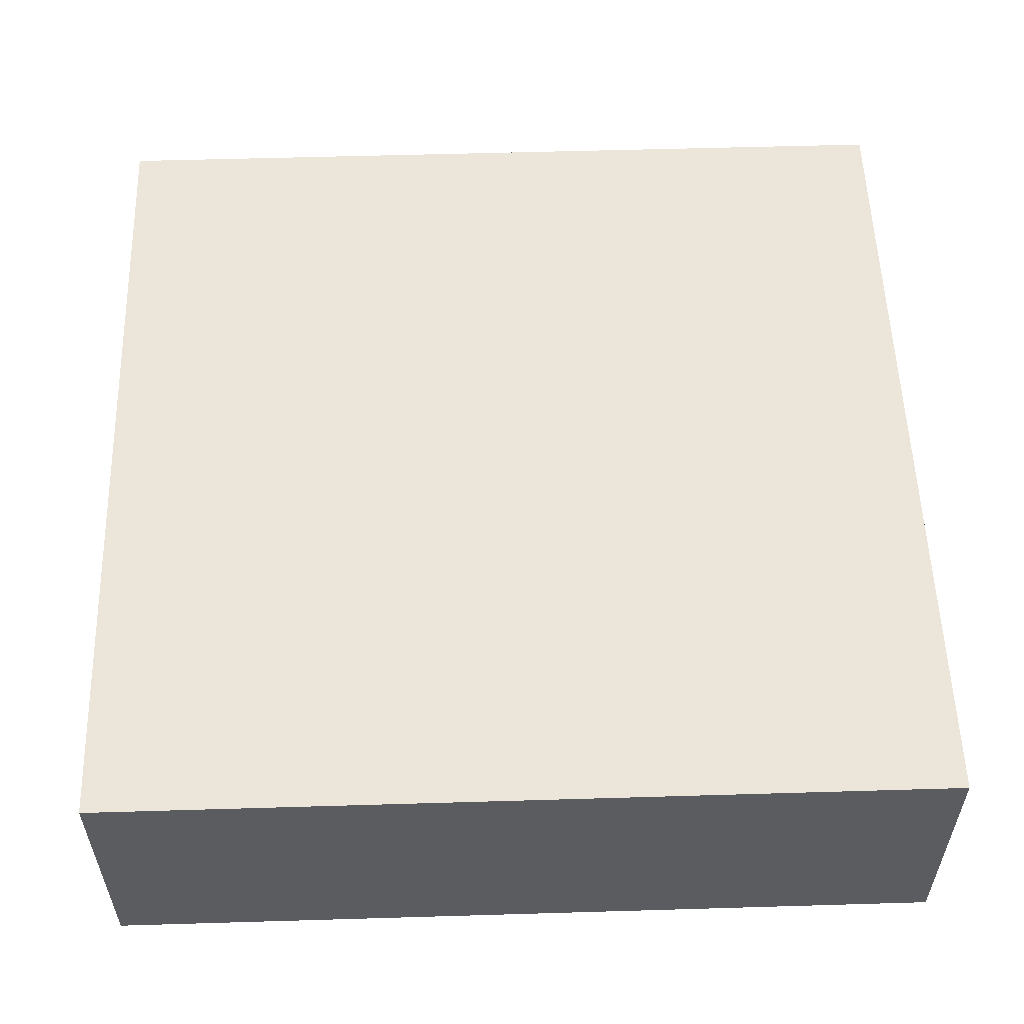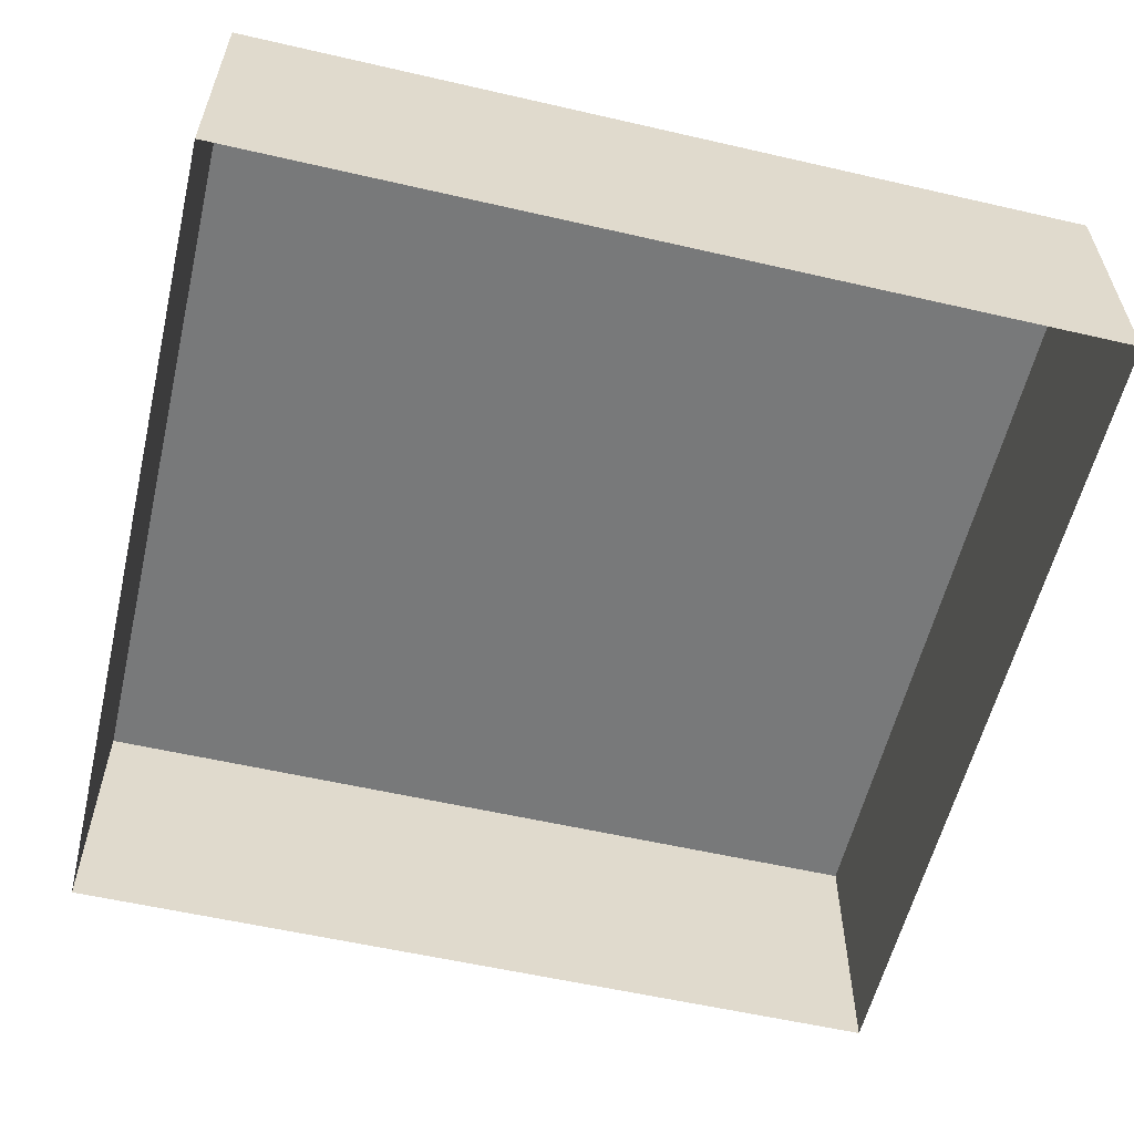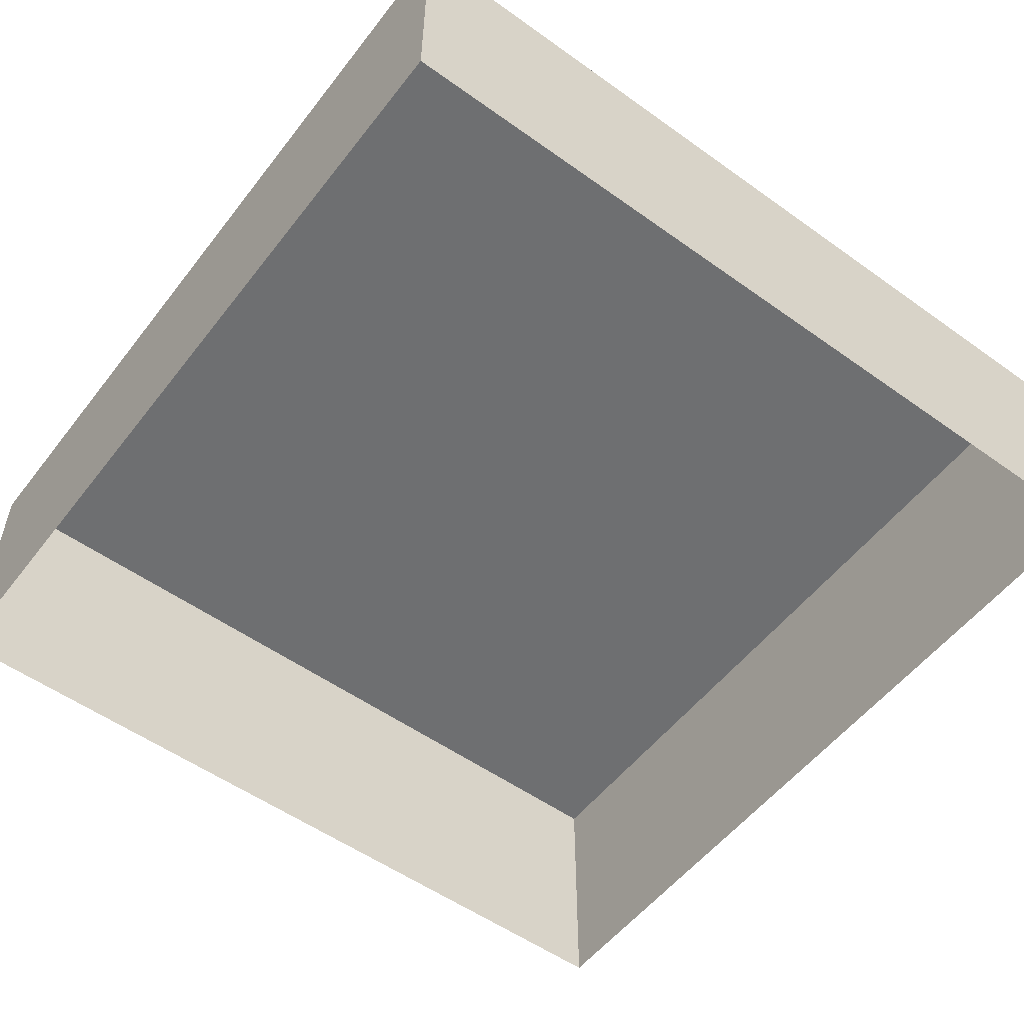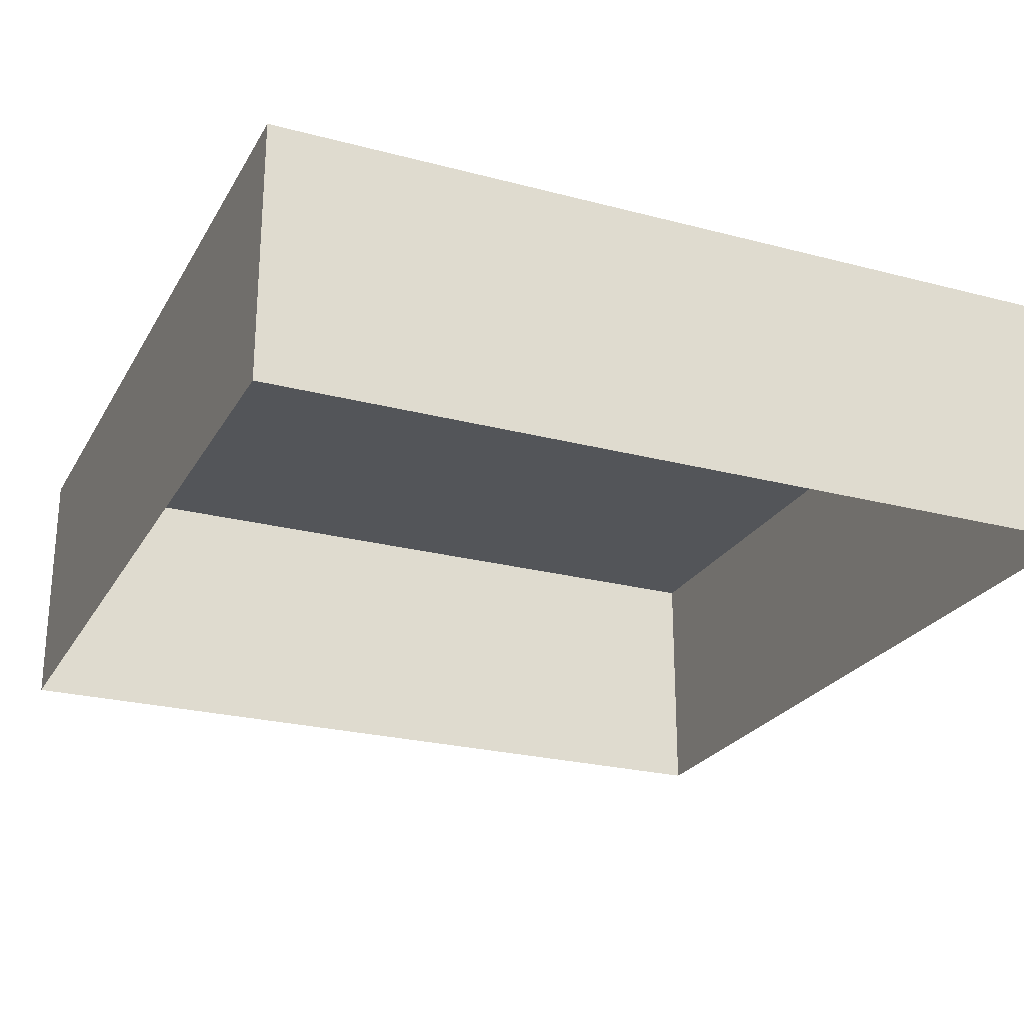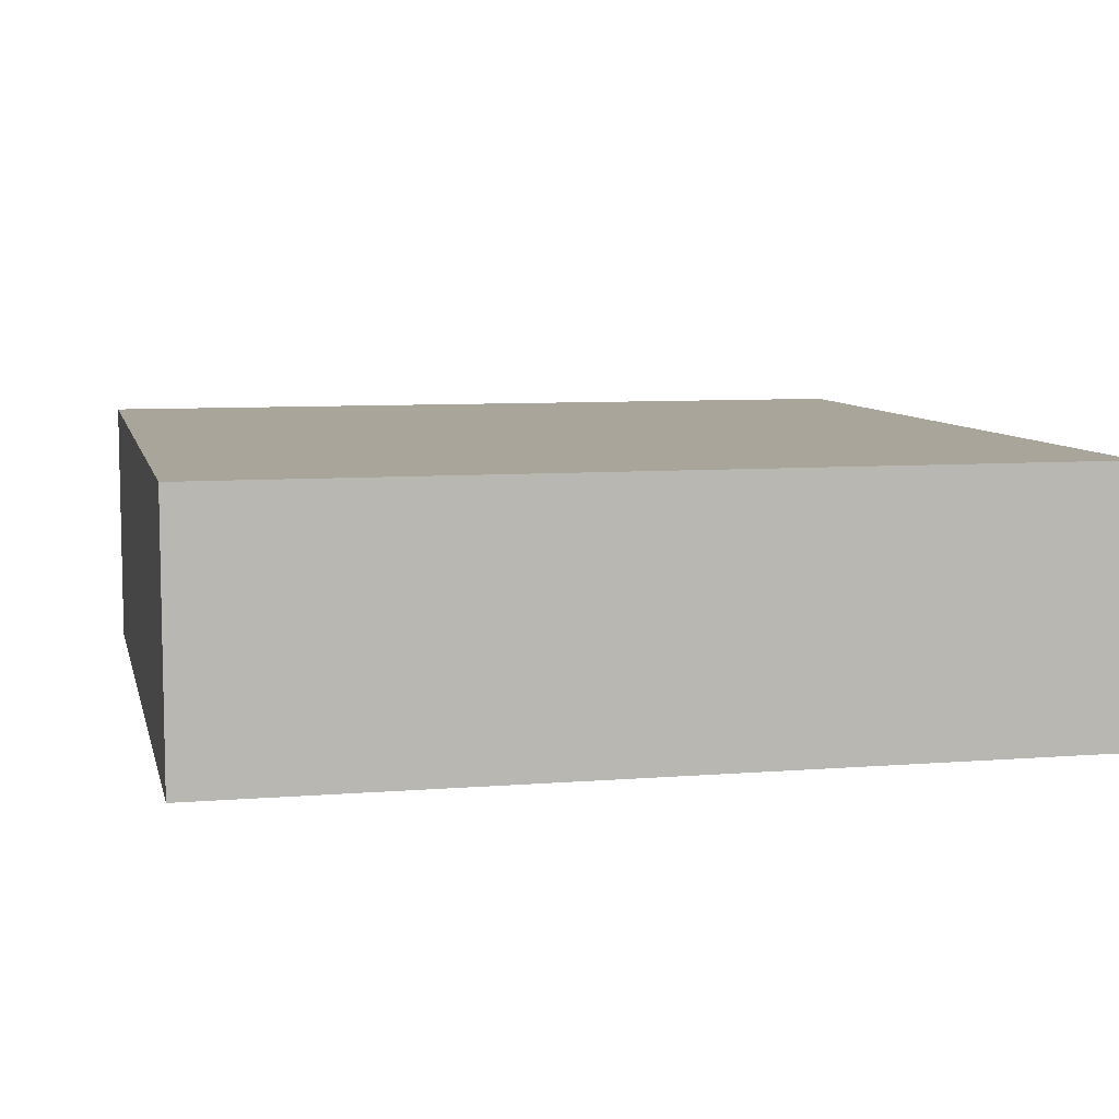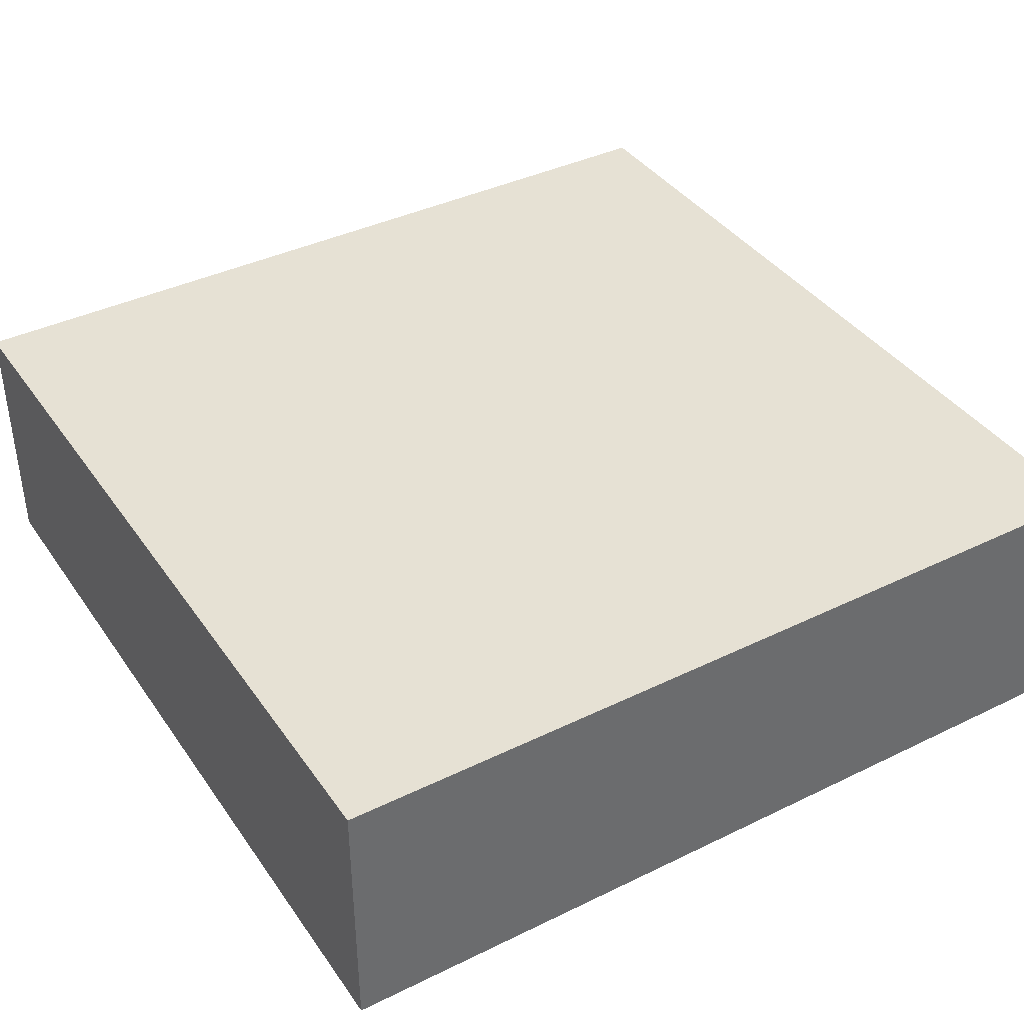
<metadata>
{"format":"obj","ext":"obj","renderer":"f3d","projection":"perspective","resolution":1024,"background":"white","views":[{"elev":55.4,"azim":-91.8,"up":"+Y"},{"elev":-57.7,"azim":166.6,"up":"+Y"},{"elev":-54.5,"azim":-37.1,"up":"+Y"},{"elev":-24.5,"azim":156.6,"up":"+Y"},{"elev":7.7,"azim":-12.8,"up":"+Y"},{"elev":39.2,"azim":148.7,"up":"+Y"}]}
</metadata>
<code>
g default
v -1 -0.3089 1
v 1 -0.3089 1
v -1 0.3089 1
v 1 0.3089 1
v -1 0.3089 -1
v 1 0.3089 -1
v -1 -0.3089 -1
v 1 -0.3089 -1
g Tile
f 1 2 3
f 3 2 4
f 3 4 5
f 5 4 6
f 5 6 7
f 7 6 8
f 2 8 4
f 4 8 6
f 7 1 5
f 5 1 3

</code>
